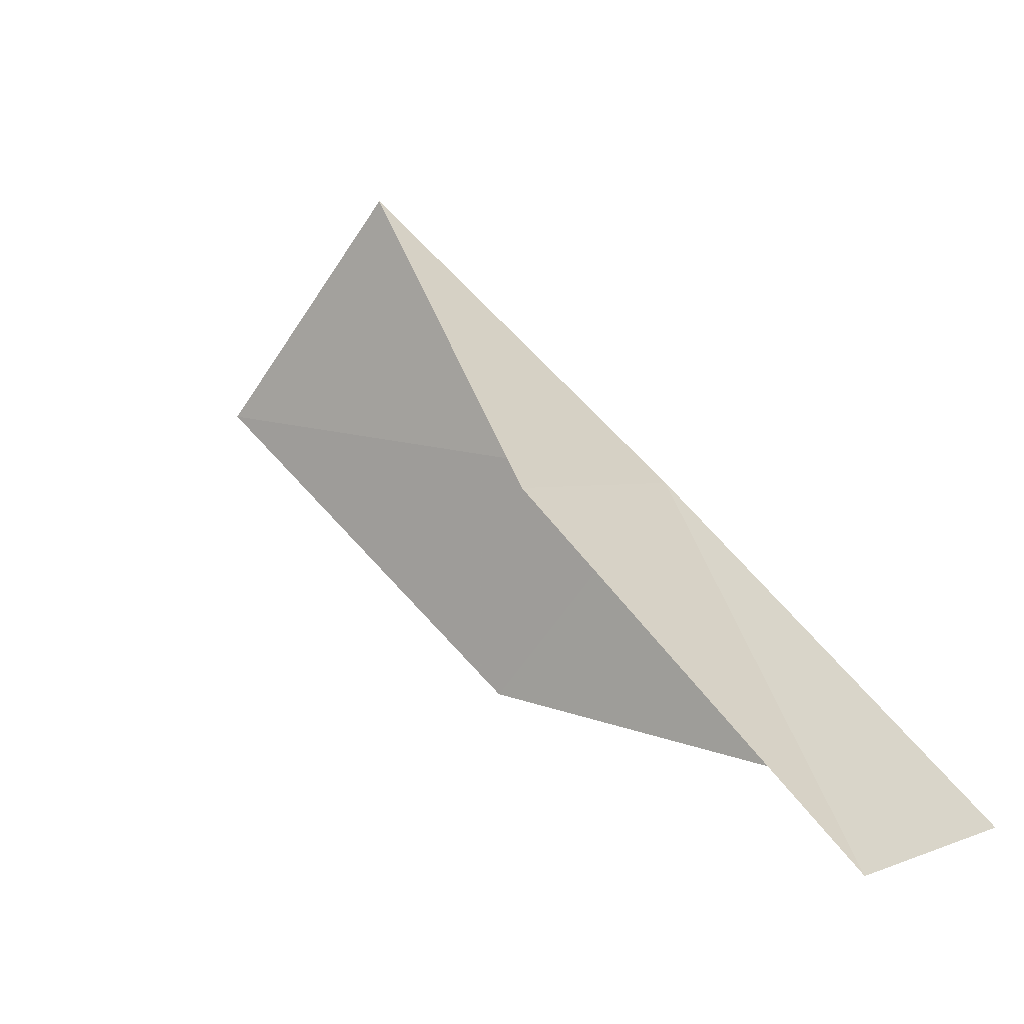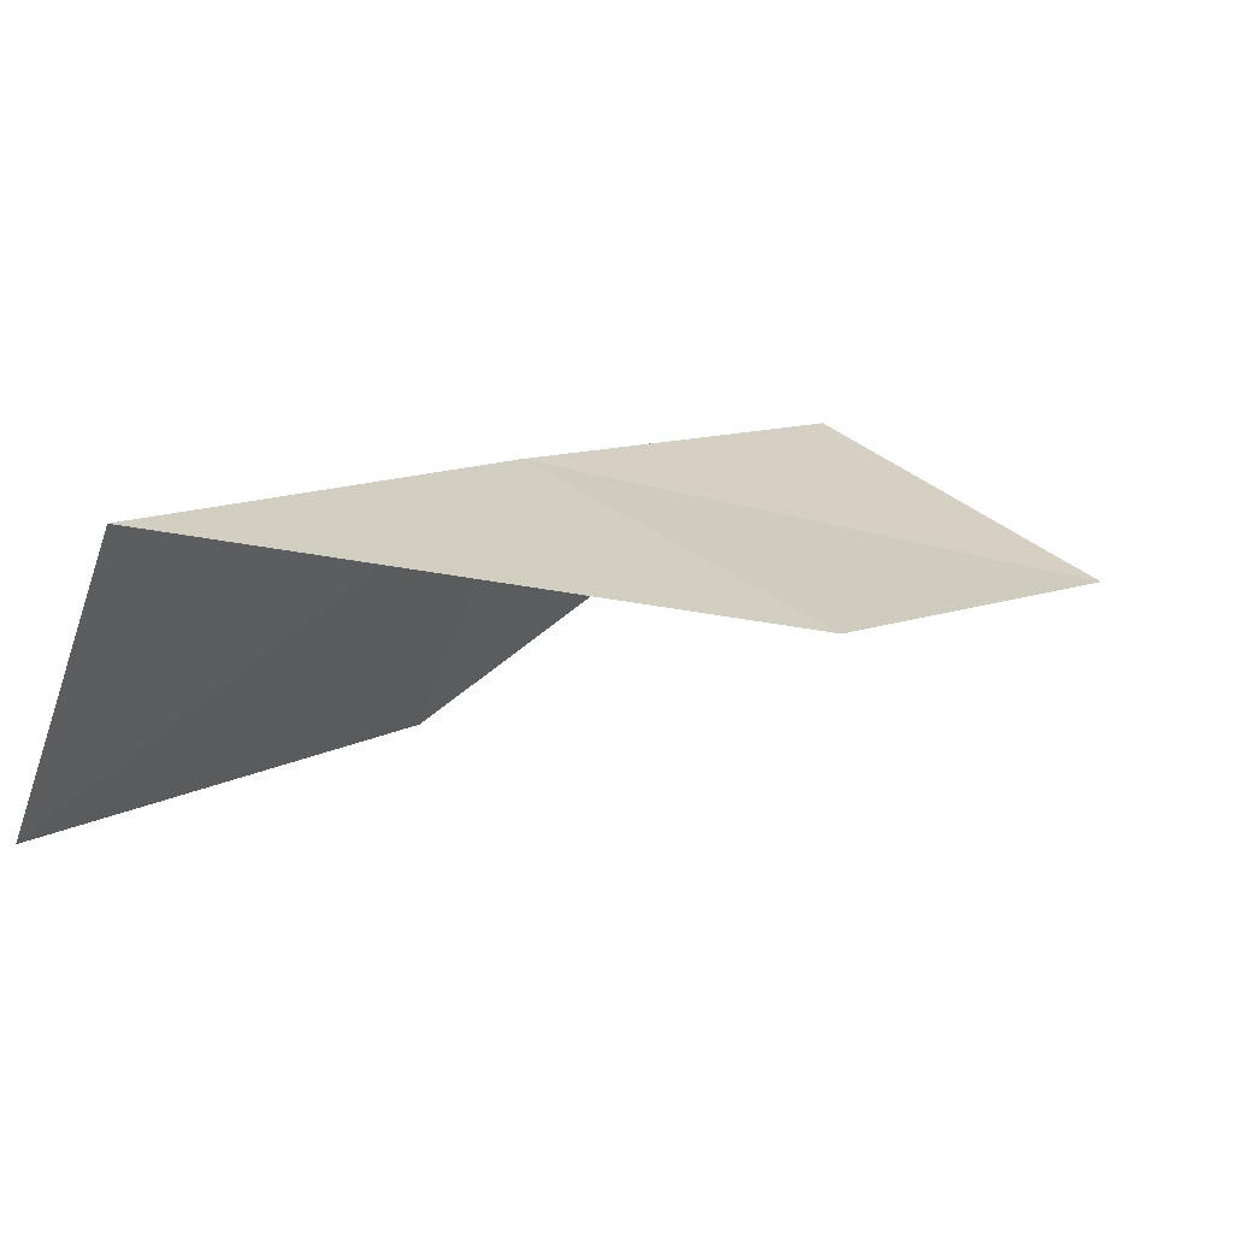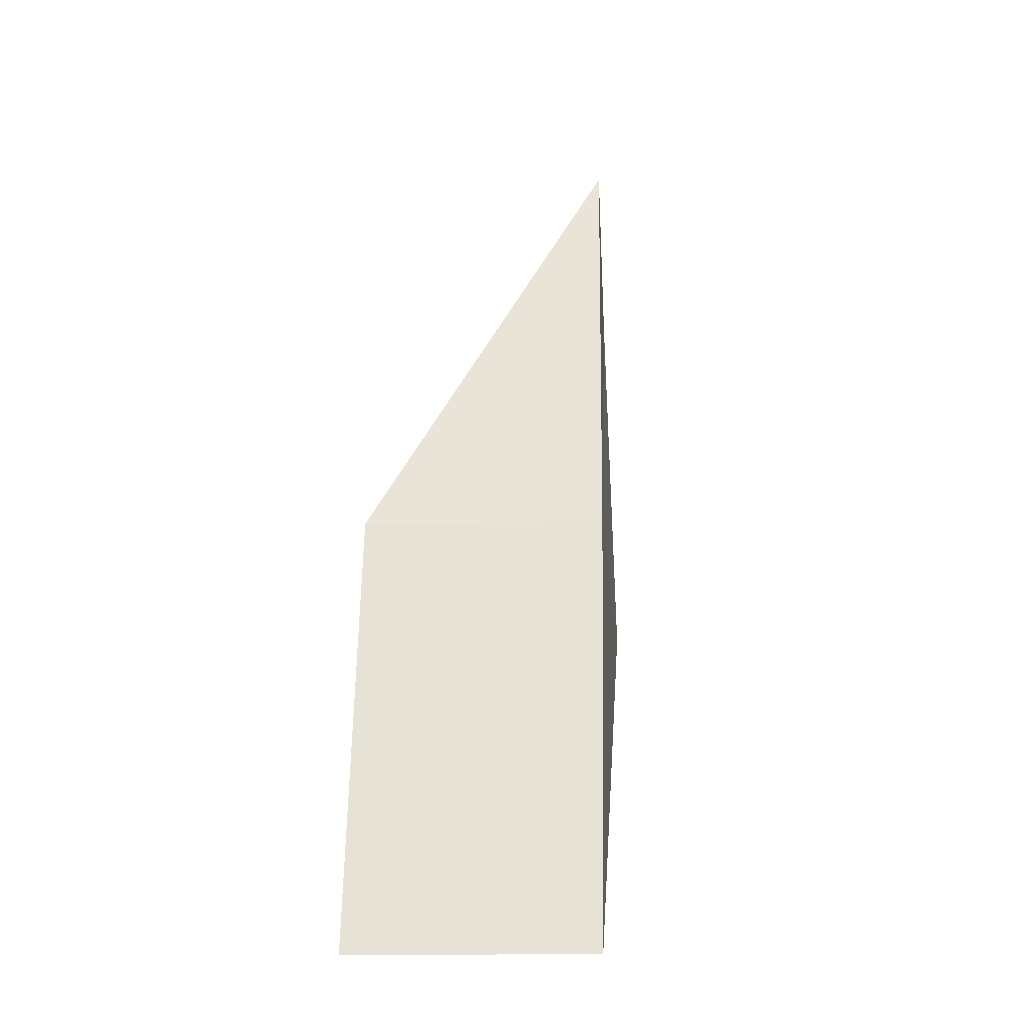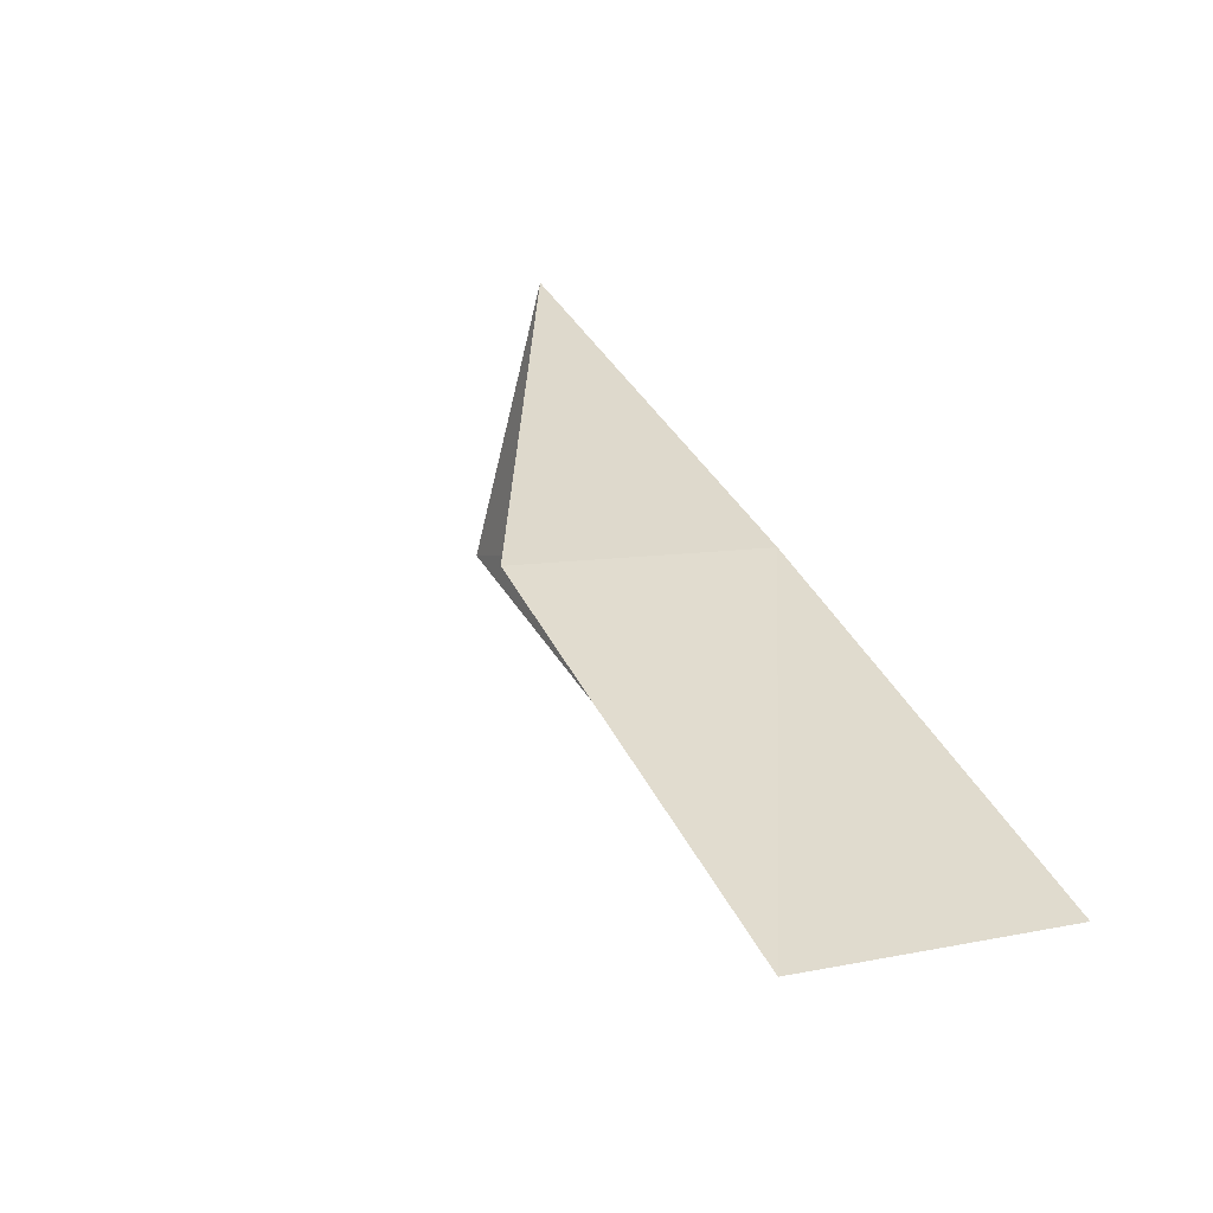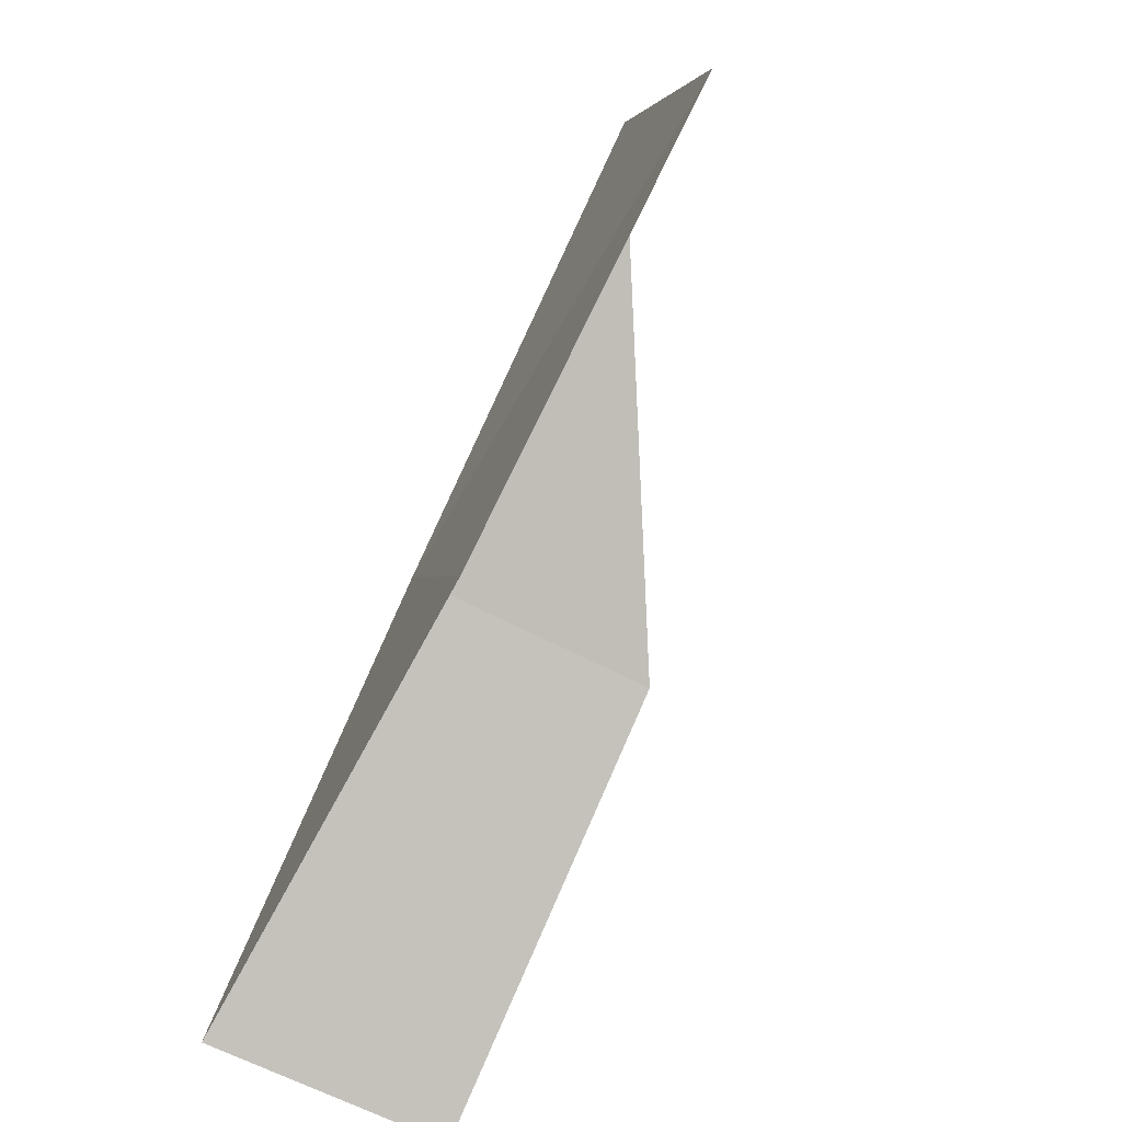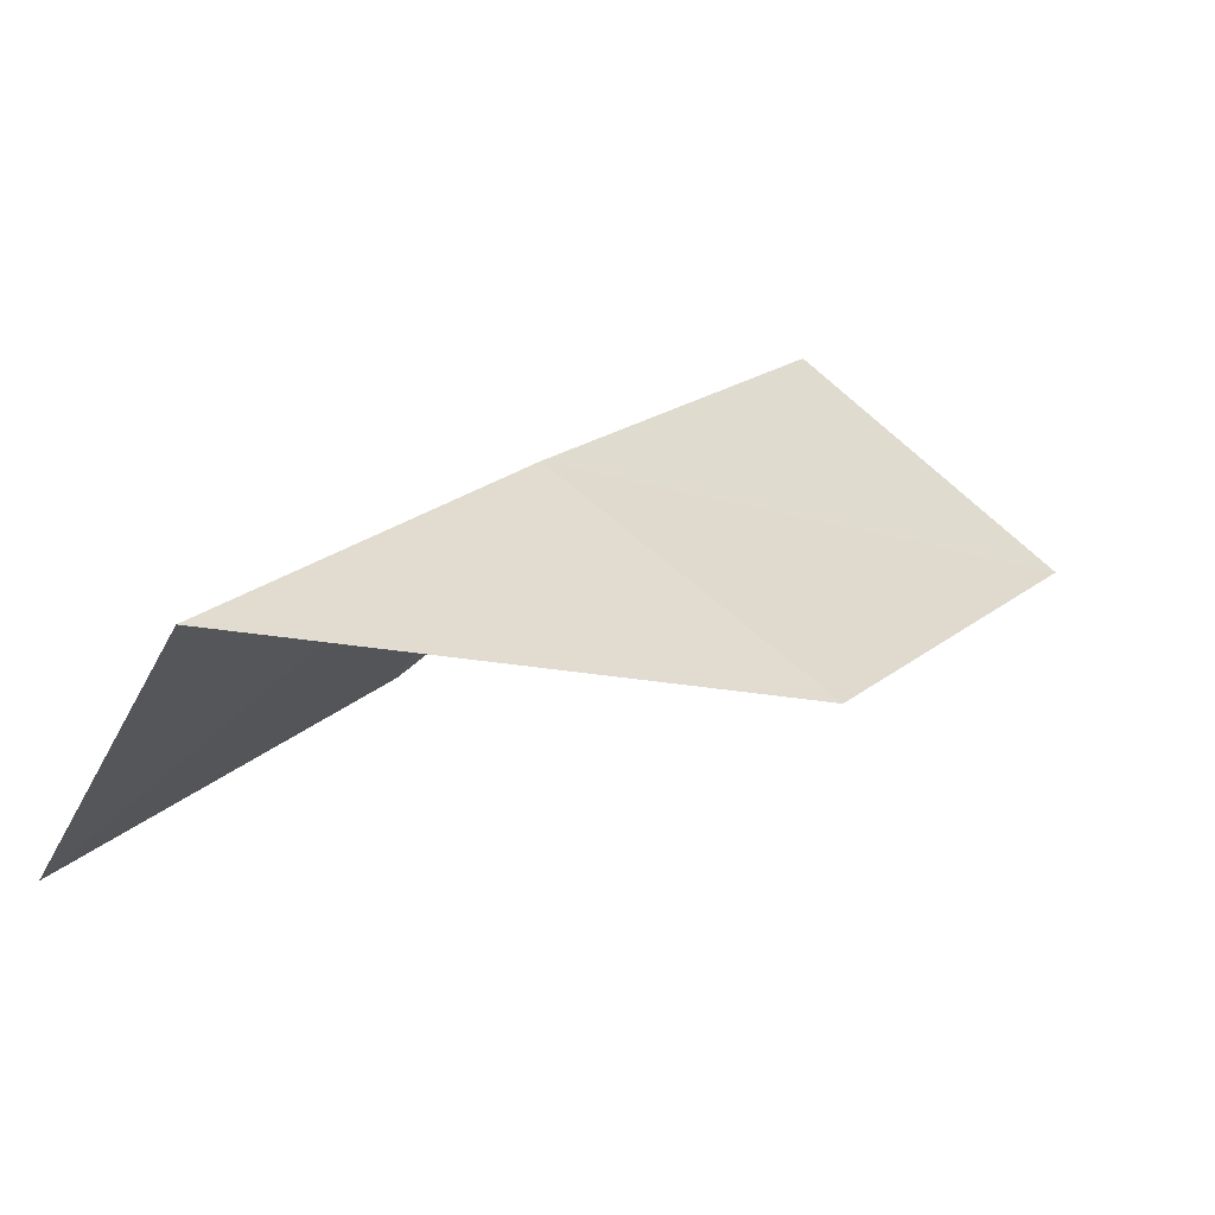
<metadata>
{"format":"obj","ext":"obj","renderer":"f3d","projection":"perspective","resolution":1024,"background":"white","views":[{"elev":-12.0,"azim":123.1,"up":"+Y"},{"elev":-54.3,"azim":-113.5,"up":"+Y"},{"elev":-78.7,"azim":169.8,"up":"+Z"},{"elev":-16.4,"azim":151.0,"up":"+Y"},{"elev":-38.3,"azim":-28.1,"up":"+Y"},{"elev":-40.5,"azim":-122.8,"up":"+Y"}]}
</metadata>
<code>
v -35.93 8.103 9.636
v -34.63 7.838 9.693
v -34.92 5.973 8.108
v -36.21 6.259 8.009
v -36.27 7.116 10.9
v -35.92 8.868 12.56
v -35.64 9.898 11.31
f 1 2 3
f 1 3 4
f 1 4 5
f 1 5 6
f 1 6 7
f 1 7 2

</code>
